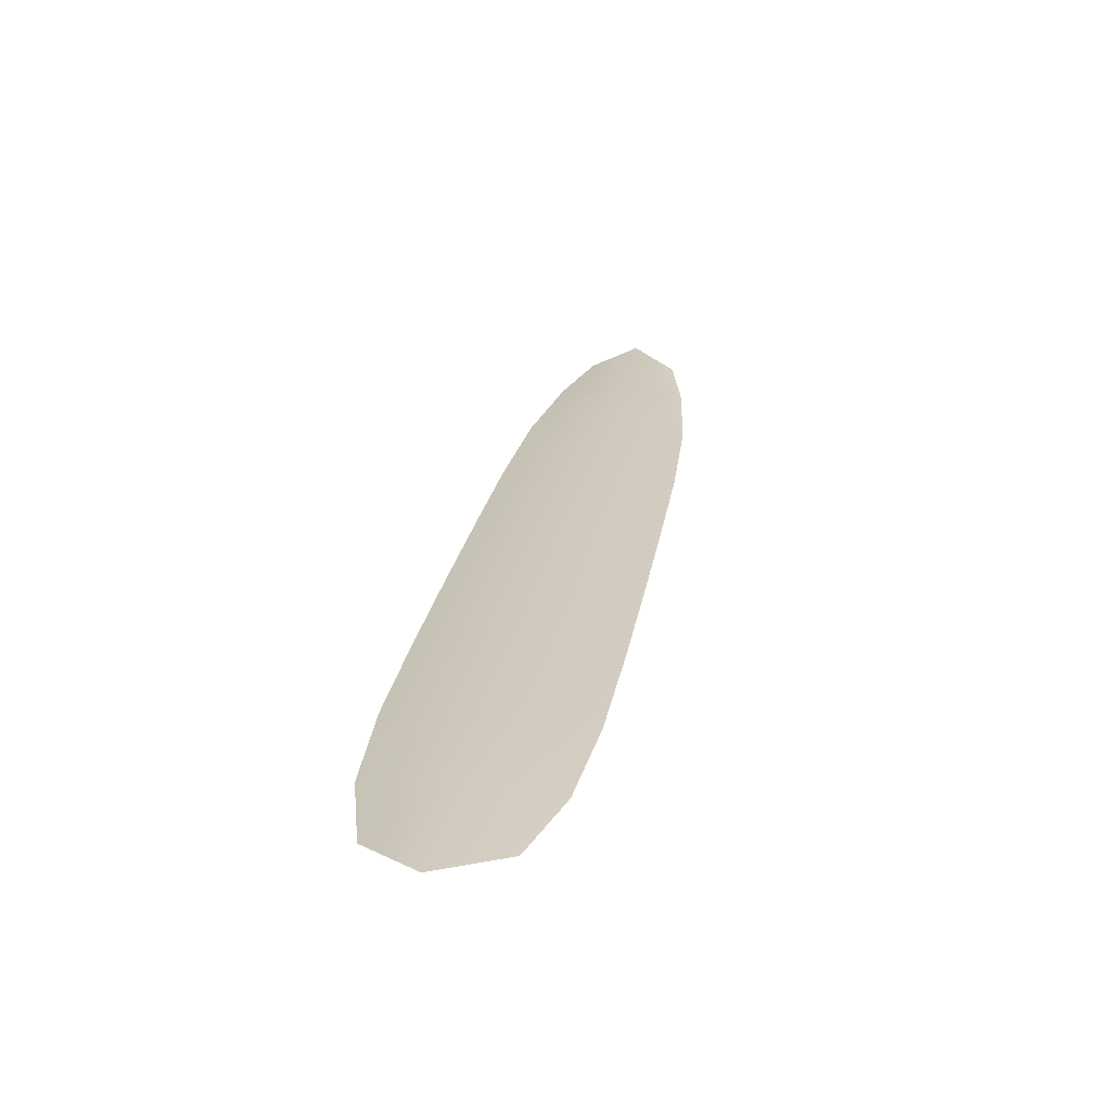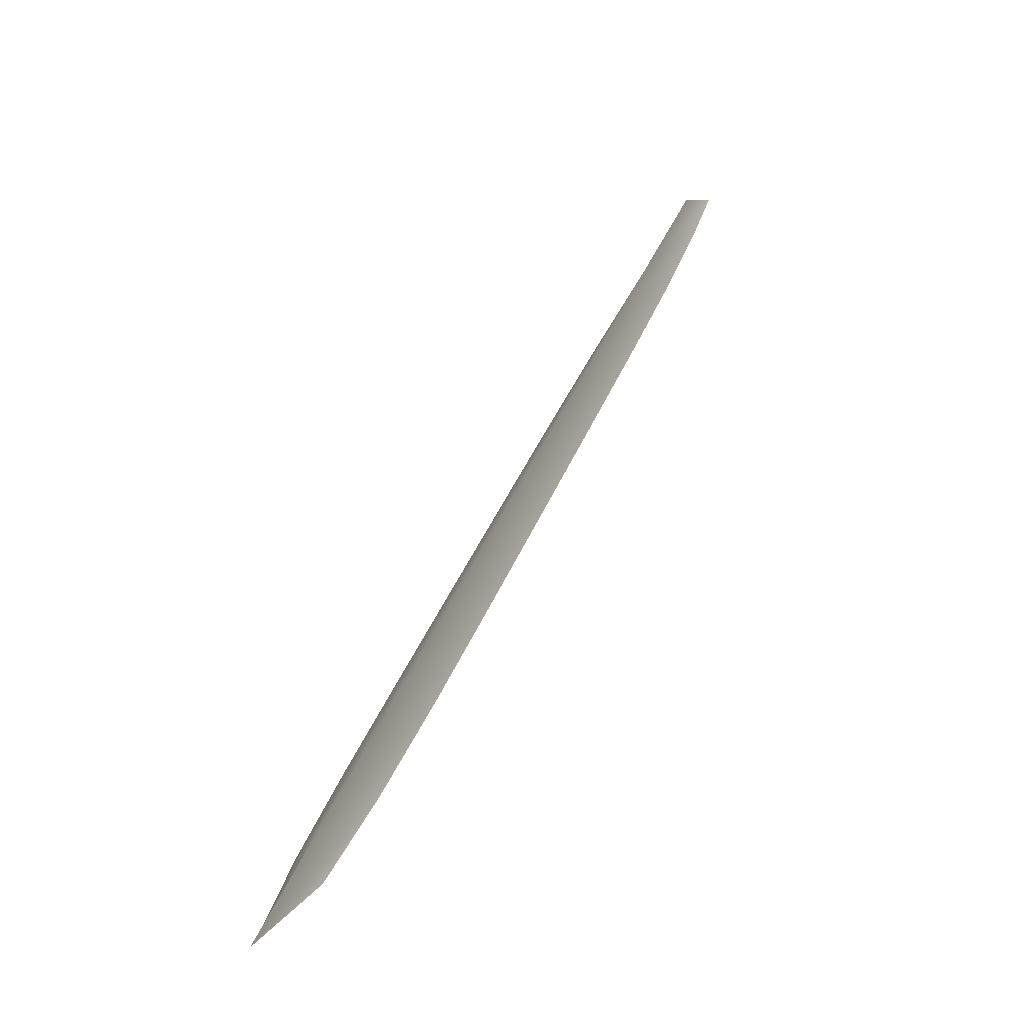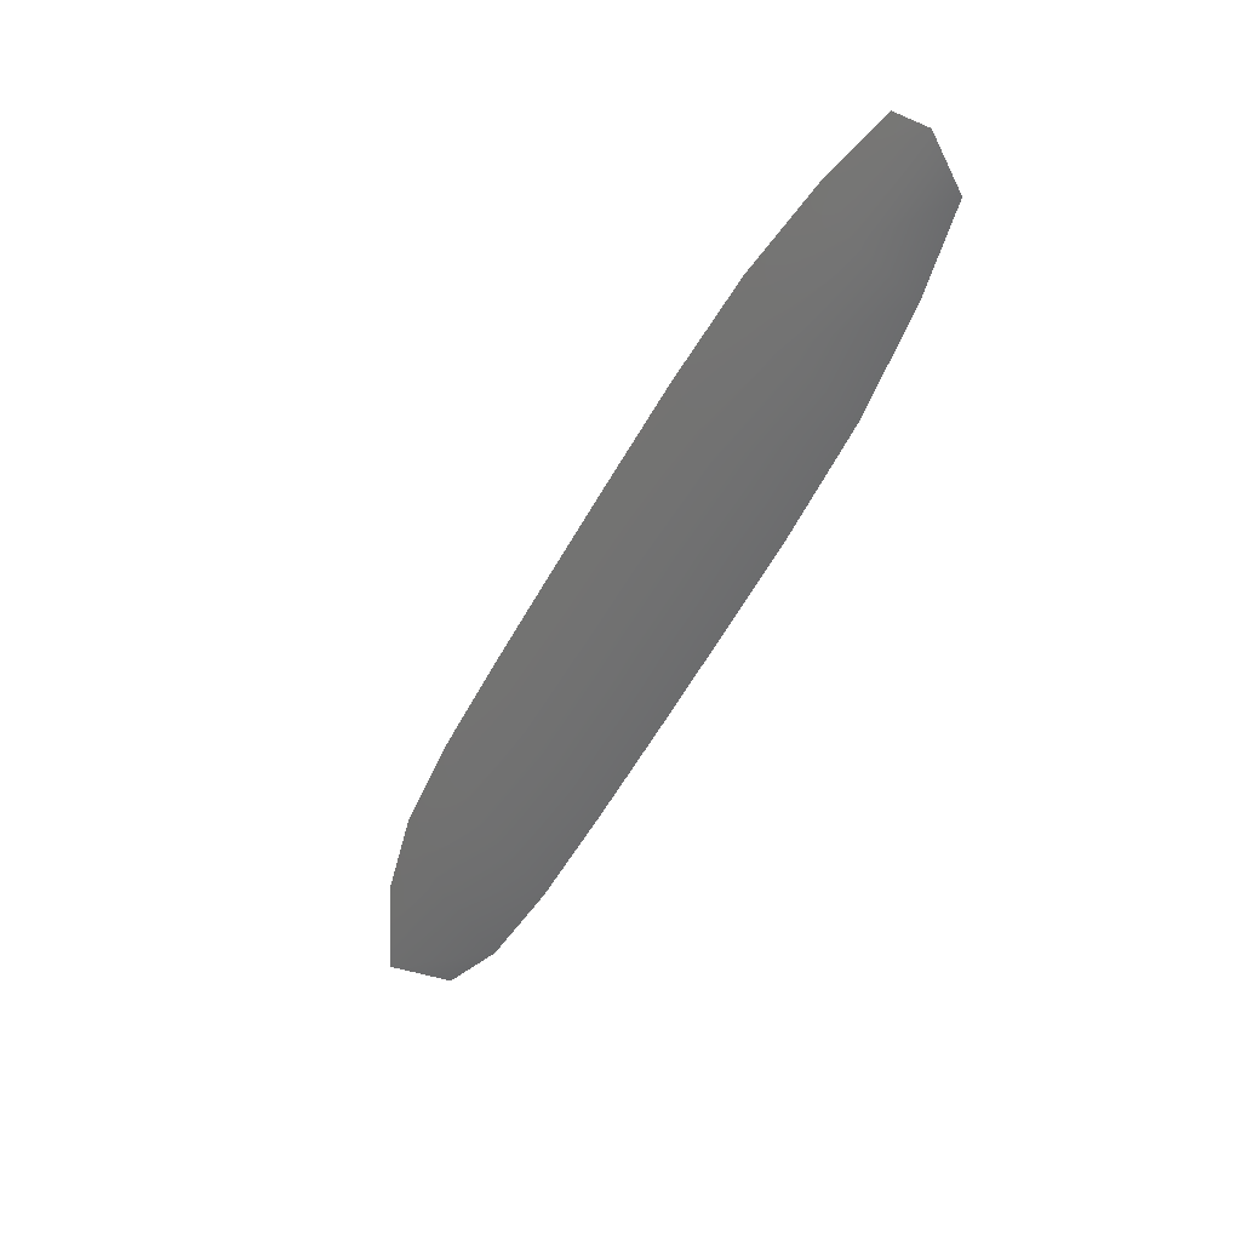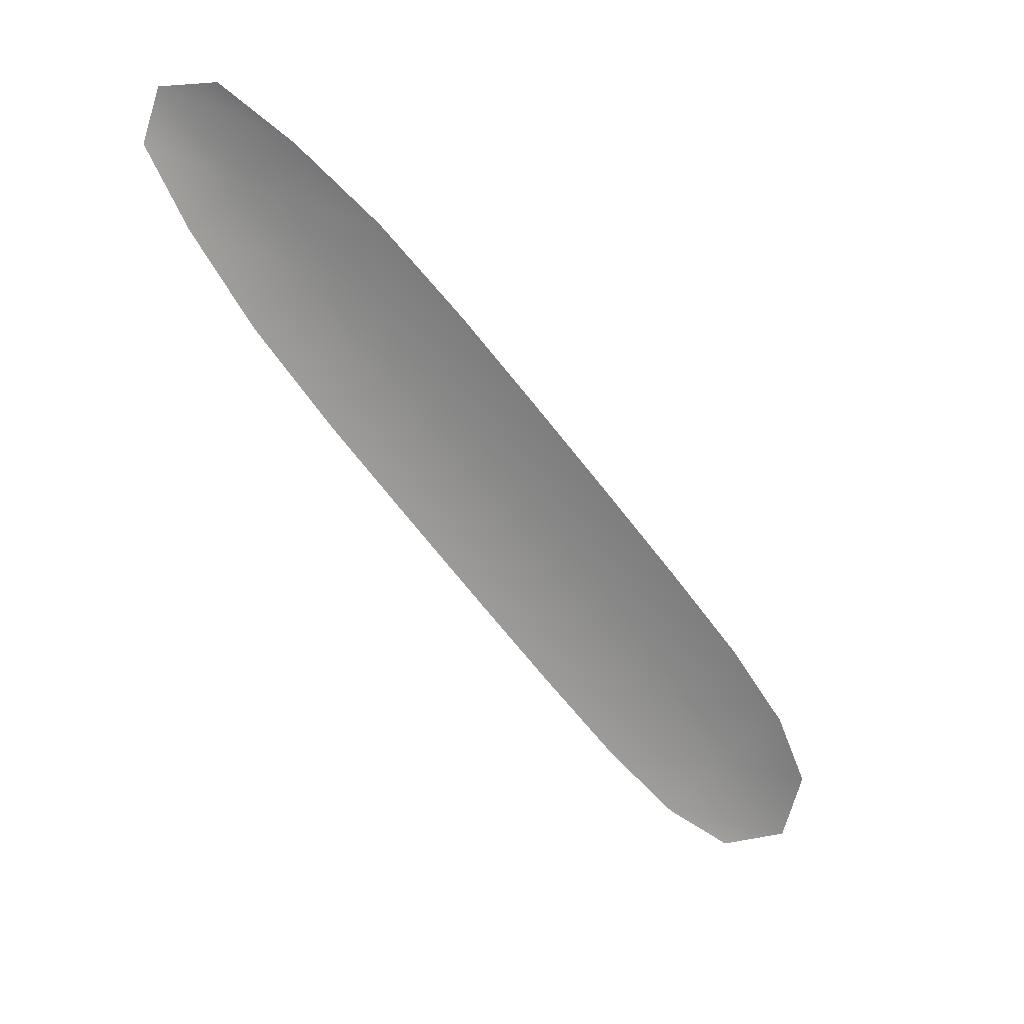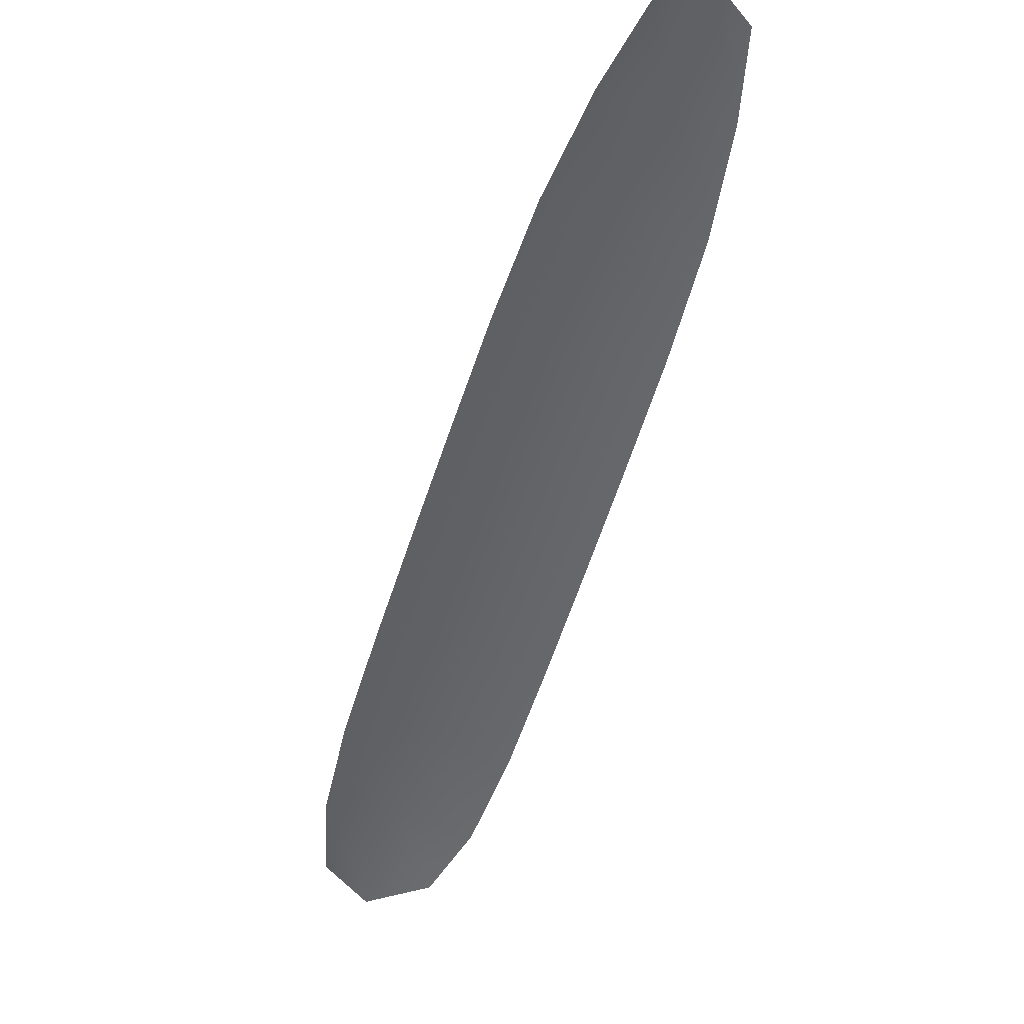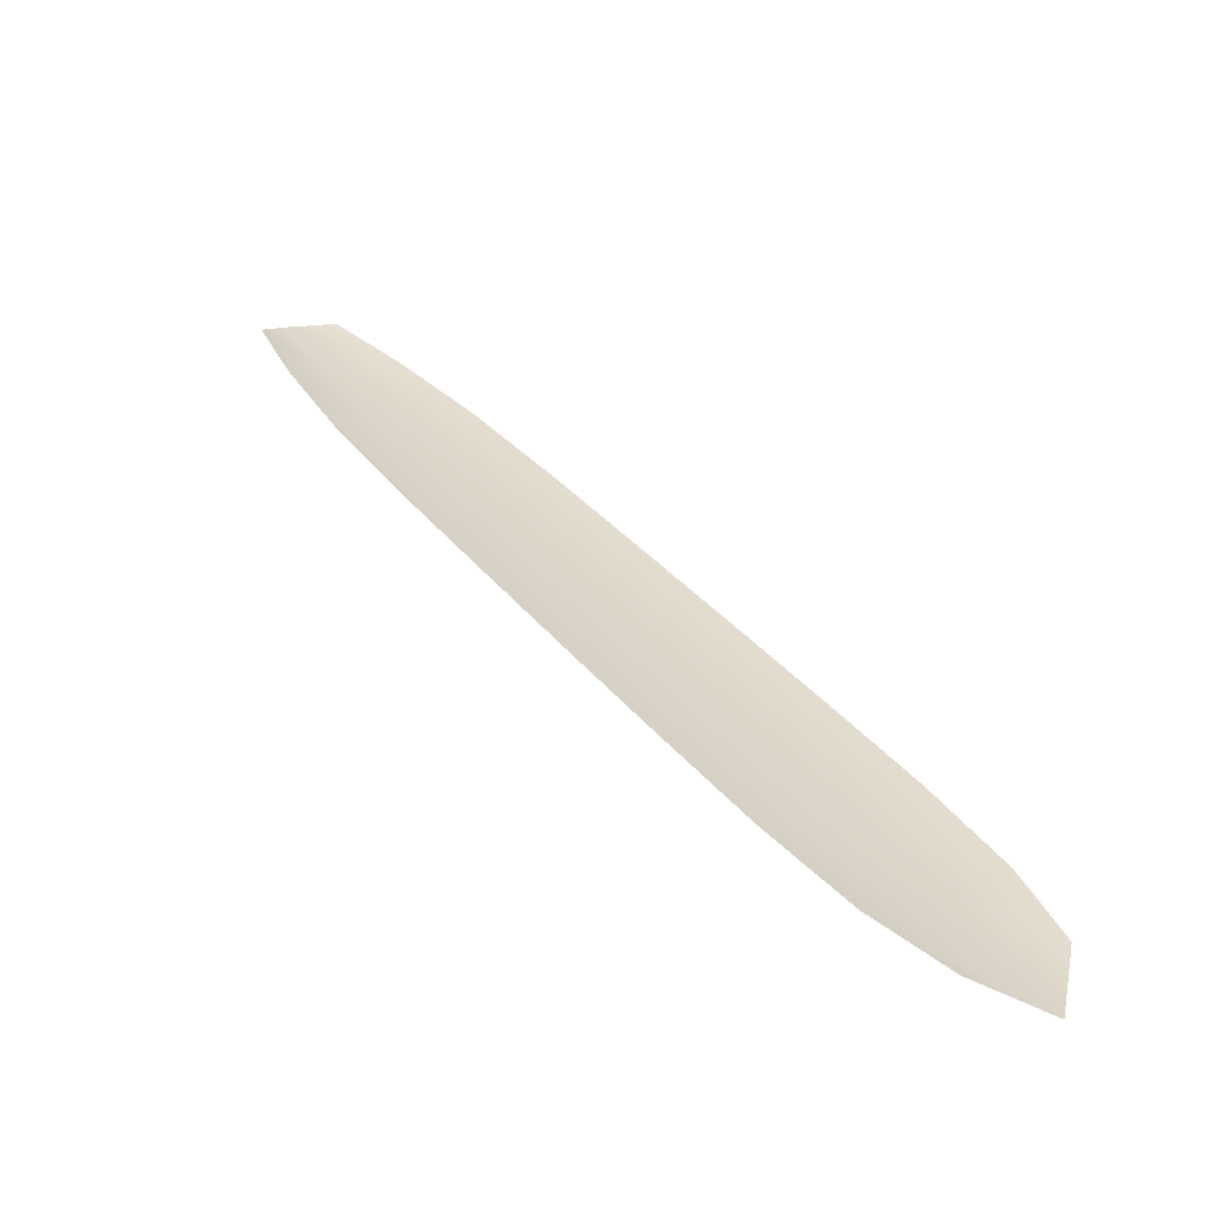
<metadata>
{"format":"obj","ext":"obj","renderer":"f3d","projection":"perspective","resolution":1024,"background":"white","views":[{"elev":22.5,"azim":153.5,"up":"+Y"},{"elev":-74.7,"azim":-130.1,"up":"+Z"},{"elev":22.2,"azim":-131.6,"up":"+Z"},{"elev":25.7,"azim":-19.8,"up":"+Z"},{"elev":-51.0,"azim":-51.5,"up":"+Y"},{"elev":-61.0,"azim":-11.9,"up":"+Z"}]}
</metadata>
<code>
o feather_tail_primary_001
v 0.007183 0.05562 -0.0693
v 0.003745 0.05562 -0.07173
v 0.03825 0.05562 -0.1119
v 0.03363 0.05562 -0.1152
v 0.004697 0.05629 -0.06943
v 0.03756 0.05629 -0.1158
v 0.0105 0.05562 -0.07234
v 0.01438 0.05562 -0.0766
v 0.0336 0.05562 -0.1028
v 0.0366 0.05562 -0.1077
v 0.0302 0.05562 -0.1122
v 0.0266 0.05562 -0.1078
v 0.008241 0.05562 -0.08095
v 0.005513 0.05562 -0.07587
v 0.008004 0.05629 -0.0741
v 0.01131 0.05629 -0.07877
v 0.0301 0.05629 -0.1053
v 0.0334 0.05629 -0.11
v 0.02986 0.05562 -0.0975
v 0.02606 0.05562 -0.09222
v 0.02224 0.05562 -0.08697
v 0.01838 0.05562 -0.08173
v 0.01175 0.05562 -0.08643
v 0.01541 0.05562 -0.0918
v 0.0191 0.05562 -0.09715
v 0.02282 0.05562 -0.1025
v 0.02634 0.05629 -0.09999
v 0.02258 0.05629 -0.09469
v 0.01883 0.05629 -0.08938
v 0.01507 0.05629 -0.08408
f 18 10 3 6
f 11 18 6 4
f 5 1 7 15
f 15 7 8 16
f 27 19 9 17
f 17 9 10 18
f 2 5 15 14
f 14 15 16 13
f 26 27 17 12
f 12 17 18 11
f 16 8 22 30
f 30 22 21 29
f 29 21 20 28
f 28 20 19 27
f 13 16 30 23
f 23 30 29 24
f 24 29 28 25
f 25 28 27 26

</code>
